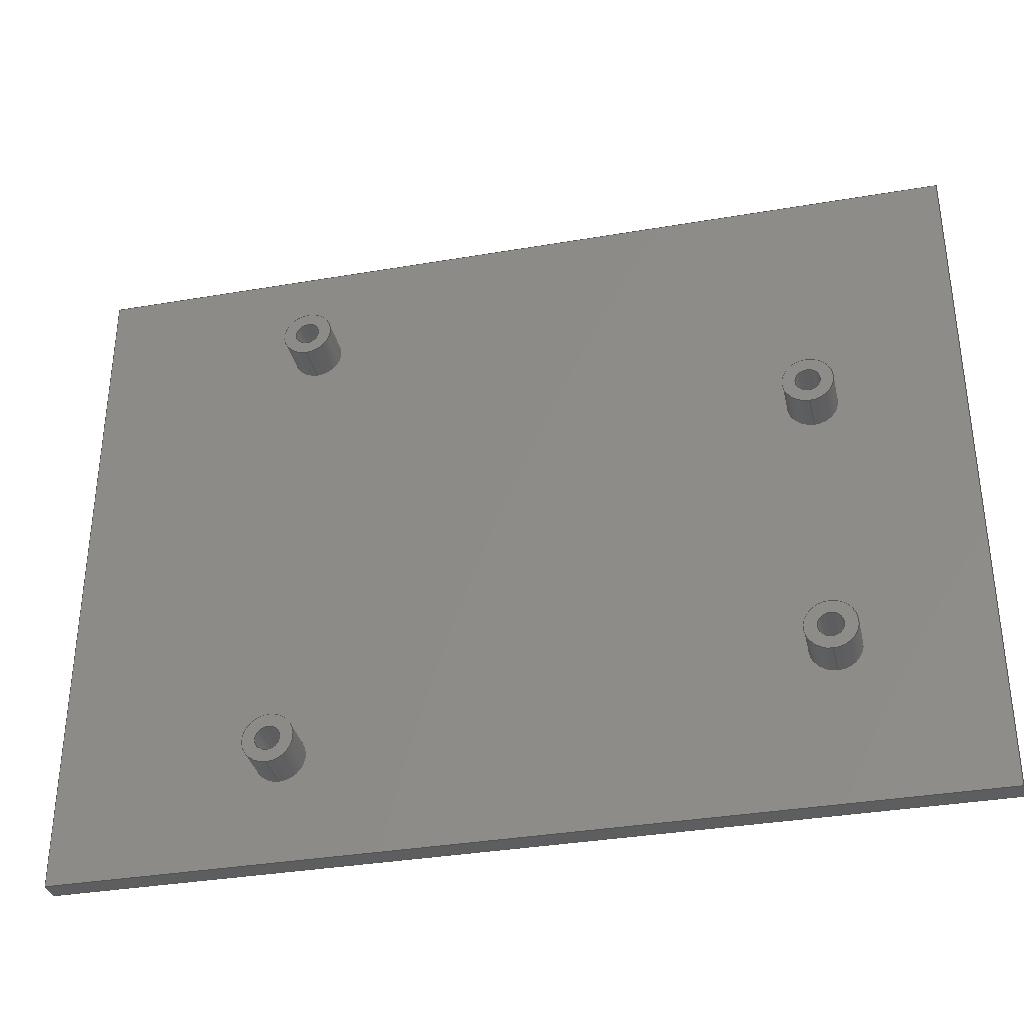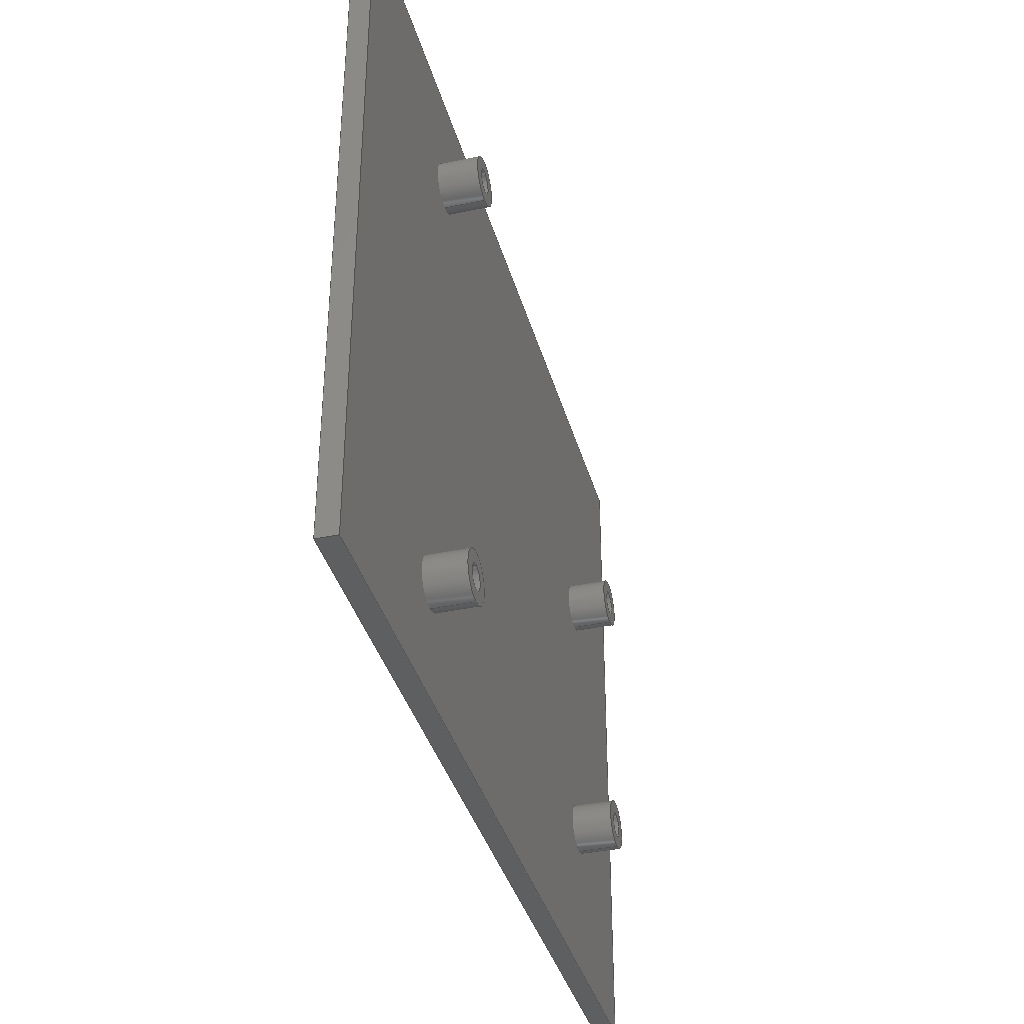
<metadata>
{"format":"step","ext":"step","renderer":"f3d","projection":"perspective","resolution":1024,"background":"white","views":[{"elev":-34.8,"azim":12.9,"up":"+Z"},{"elev":-37.3,"azim":-74.9,"up":"+Z"}]}
</metadata>
<code>
ISO-10303-21;
DATA;
#1=SHAPE_REPRESENTATION_RELATIONSHIP('','',#274,#2);
#2=ADVANCED_BREP_SHAPE_REPRESENTATION('',(#272),#464);
#3=CYLINDRICAL_SURFACE('',#290,0.0025);
#4=CYLINDRICAL_SURFACE('',#294,0.0025);
#5=CYLINDRICAL_SURFACE('',#298,0.0025);
#6=CYLINDRICAL_SURFACE('',#302,0.0025);
#7=CYLINDRICAL_SURFACE('',#306,0.00125);
#8=CYLINDRICAL_SURFACE('',#307,0.00125);
#9=CYLINDRICAL_SURFACE('',#308,0.00125);
#10=CYLINDRICAL_SURFACE('',#309,0.00125);
#11=CIRCLE('',#281,0.0025);
#12=CIRCLE('',#282,0.0025);
#13=CIRCLE('',#283,0.0025);
#14=CIRCLE('',#284,0.0025);
#15=CIRCLE('',#286,0.00125);
#16=CIRCLE('',#287,0.00125);
#17=CIRCLE('',#288,0.00125);
#18=CIRCLE('',#289,0.00125);
#19=CIRCLE('',#291,0.0025);
#20=CIRCLE('',#293,0.00125);
#21=CIRCLE('',#295,0.0025);
#22=CIRCLE('',#297,0.00125);
#23=CIRCLE('',#299,0.0025);
#24=CIRCLE('',#301,0.00125);
#25=CIRCLE('',#303,0.0025);
#26=CIRCLE('',#305,0.00125);
#27=ORIENTED_EDGE('',*,*,#83,.F.);
#28=ORIENTED_EDGE('',*,*,#84,.F.);
#29=ORIENTED_EDGE('',*,*,#85,.T.);
#30=ORIENTED_EDGE('',*,*,#86,.T.);
#31=ORIENTED_EDGE('',*,*,#87,.T.);
#32=ORIENTED_EDGE('',*,*,#88,.F.);
#33=ORIENTED_EDGE('',*,*,#89,.F.);
#34=ORIENTED_EDGE('',*,*,#84,.T.);
#35=ORIENTED_EDGE('',*,*,#90,.T.);
#36=ORIENTED_EDGE('',*,*,#91,.F.);
#37=ORIENTED_EDGE('',*,*,#92,.F.);
#38=ORIENTED_EDGE('',*,*,#88,.T.);
#39=ORIENTED_EDGE('',*,*,#93,.F.);
#40=ORIENTED_EDGE('',*,*,#86,.F.);
#41=ORIENTED_EDGE('',*,*,#94,.T.);
#42=ORIENTED_EDGE('',*,*,#91,.T.);
#43=ORIENTED_EDGE('',*,*,#85,.F.);
#44=ORIENTED_EDGE('',*,*,#89,.T.);
#45=ORIENTED_EDGE('',*,*,#92,.T.);
#46=ORIENTED_EDGE('',*,*,#94,.F.);
#47=ORIENTED_EDGE('',*,*,#95,.F.);
#48=ORIENTED_EDGE('',*,*,#96,.F.);
#49=ORIENTED_EDGE('',*,*,#97,.F.);
#50=ORIENTED_EDGE('',*,*,#98,.F.);
#51=ORIENTED_EDGE('',*,*,#99,.F.);
#52=ORIENTED_EDGE('',*,*,#100,.F.);
#53=ORIENTED_EDGE('',*,*,#101,.F.);
#54=ORIENTED_EDGE('',*,*,#102,.F.);
#55=ORIENTED_EDGE('',*,*,#83,.T.);
#56=ORIENTED_EDGE('',*,*,#93,.T.);
#57=ORIENTED_EDGE('',*,*,#90,.F.);
#58=ORIENTED_EDGE('',*,*,#87,.F.);
#59=ORIENTED_EDGE('',*,*,#95,.T.);
#60=ORIENTED_EDGE('',*,*,#103,.F.);
#61=ORIENTED_EDGE('',*,*,#104,.T.);
#62=ORIENTED_EDGE('',*,*,#103,.T.);
#63=ORIENTED_EDGE('',*,*,#96,.T.);
#64=ORIENTED_EDGE('',*,*,#105,.F.);
#65=ORIENTED_EDGE('',*,*,#106,.T.);
#66=ORIENTED_EDGE('',*,*,#105,.T.);
#67=ORIENTED_EDGE('',*,*,#97,.T.);
#68=ORIENTED_EDGE('',*,*,#107,.F.);
#69=ORIENTED_EDGE('',*,*,#108,.T.);
#70=ORIENTED_EDGE('',*,*,#107,.T.);
#71=ORIENTED_EDGE('',*,*,#98,.T.);
#72=ORIENTED_EDGE('',*,*,#109,.F.);
#73=ORIENTED_EDGE('',*,*,#110,.T.);
#74=ORIENTED_EDGE('',*,*,#109,.T.);
#75=ORIENTED_EDGE('',*,*,#110,.F.);
#76=ORIENTED_EDGE('',*,*,#102,.T.);
#77=ORIENTED_EDGE('',*,*,#108,.F.);
#78=ORIENTED_EDGE('',*,*,#101,.T.);
#79=ORIENTED_EDGE('',*,*,#106,.F.);
#80=ORIENTED_EDGE('',*,*,#100,.T.);
#81=ORIENTED_EDGE('',*,*,#104,.F.);
#82=ORIENTED_EDGE('',*,*,#99,.T.);
#83=EDGE_CURVE('',#111,#112,#135,.T.);
#84=EDGE_CURVE('',#113,#111,#136,.T.);
#85=EDGE_CURVE('',#113,#114,#137,.T.);
#86=EDGE_CURVE('',#114,#112,#138,.T.);
#87=EDGE_CURVE('',#111,#115,#139,.T.);
#88=EDGE_CURVE('',#116,#115,#140,.T.);
#89=EDGE_CURVE('',#113,#116,#141,.T.);
#90=EDGE_CURVE('',#115,#117,#142,.T.);
#91=EDGE_CURVE('',#118,#117,#143,.T.);
#92=EDGE_CURVE('',#116,#118,#144,.T.);
#93=EDGE_CURVE('',#112,#117,#145,.T.);
#94=EDGE_CURVE('',#114,#118,#146,.T.);
#95=EDGE_CURVE('',#119,#119,#11,.T.);
#96=EDGE_CURVE('',#120,#120,#12,.T.);
#97=EDGE_CURVE('',#121,#121,#13,.T.);
#98=EDGE_CURVE('',#122,#122,#14,.T.);
#99=EDGE_CURVE('',#123,#123,#15,.T.);
#100=EDGE_CURVE('',#124,#124,#16,.T.);
#101=EDGE_CURVE('',#125,#125,#17,.T.);
#102=EDGE_CURVE('',#126,#126,#18,.T.);
#103=EDGE_CURVE('',#127,#127,#19,.T.);
#104=EDGE_CURVE('',#128,#128,#20,.F.);
#105=EDGE_CURVE('',#129,#129,#21,.T.);
#106=EDGE_CURVE('',#130,#130,#22,.F.);
#107=EDGE_CURVE('',#131,#131,#23,.T.);
#108=EDGE_CURVE('',#132,#132,#24,.F.);
#109=EDGE_CURVE('',#133,#133,#25,.T.);
#110=EDGE_CURVE('',#134,#134,#26,.F.);
#111=VERTEX_POINT('',#395);
#112=VERTEX_POINT('',#396);
#113=VERTEX_POINT('',#398);
#114=VERTEX_POINT('',#400);
#115=VERTEX_POINT('',#404);
#116=VERTEX_POINT('',#406);
#117=VERTEX_POINT('',#410);
#118=VERTEX_POINT('',#412);
#119=VERTEX_POINT('',#419);
#120=VERTEX_POINT('',#421);
#121=VERTEX_POINT('',#423);
#122=VERTEX_POINT('',#425);
#123=VERTEX_POINT('',#428);
#124=VERTEX_POINT('',#430);
#125=VERTEX_POINT('',#432);
#126=VERTEX_POINT('',#434);
#127=VERTEX_POINT('',#437);
#128=VERTEX_POINT('',#440);
#129=VERTEX_POINT('',#443);
#130=VERTEX_POINT('',#446);
#131=VERTEX_POINT('',#449);
#132=VERTEX_POINT('',#452);
#133=VERTEX_POINT('',#455);
#134=VERTEX_POINT('',#458);
#135=LINE('',#394,#147);
#136=LINE('',#397,#148);
#137=LINE('',#399,#149);
#138=LINE('',#401,#150);
#139=LINE('',#403,#151);
#140=LINE('',#405,#152);
#141=LINE('',#407,#153);
#142=LINE('',#409,#154);
#143=LINE('',#411,#155);
#144=LINE('',#413,#156);
#145=LINE('',#415,#157);
#146=LINE('',#416,#158);
#147=VECTOR('',#314,1);
#148=VECTOR('',#315,1);
#149=VECTOR('',#316,1);
#150=VECTOR('',#317,1);
#151=VECTOR('',#320,1);
#152=VECTOR('',#321,1);
#153=VECTOR('',#322,1);
#154=VECTOR('',#325,1);
#155=VECTOR('',#326,1);
#156=VECTOR('',#327,1);
#157=VECTOR('',#330,1);
#158=VECTOR('',#331,1);
#159=EDGE_LOOP('',(#27,#28,#29,#30));
#160=EDGE_LOOP('',(#31,#32,#33,#34));
#161=EDGE_LOOP('',(#35,#36,#37,#38));
#162=EDGE_LOOP('',(#39,#40,#41,#42));
#163=EDGE_LOOP('',(#43,#44,#45,#46));
#164=EDGE_LOOP('',(#47));
#165=EDGE_LOOP('',(#48));
#166=EDGE_LOOP('',(#49));
#167=EDGE_LOOP('',(#50));
#168=EDGE_LOOP('',(#51));
#169=EDGE_LOOP('',(#52));
#170=EDGE_LOOP('',(#53));
#171=EDGE_LOOP('',(#54));
#172=EDGE_LOOP('',(#55,#56,#57,#58));
#173=EDGE_LOOP('',(#59));
#174=EDGE_LOOP('',(#60));
#175=EDGE_LOOP('',(#61));
#176=EDGE_LOOP('',(#62));
#177=EDGE_LOOP('',(#63));
#178=EDGE_LOOP('',(#64));
#179=EDGE_LOOP('',(#65));
#180=EDGE_LOOP('',(#66));
#181=EDGE_LOOP('',(#67));
#182=EDGE_LOOP('',(#68));
#183=EDGE_LOOP('',(#69));
#184=EDGE_LOOP('',(#70));
#185=EDGE_LOOP('',(#71));
#186=EDGE_LOOP('',(#72));
#187=EDGE_LOOP('',(#73));
#188=EDGE_LOOP('',(#74));
#189=EDGE_LOOP('',(#75));
#190=EDGE_LOOP('',(#76));
#191=EDGE_LOOP('',(#77));
#192=EDGE_LOOP('',(#78));
#193=EDGE_LOOP('',(#79));
#194=EDGE_LOOP('',(#80));
#195=EDGE_LOOP('',(#81));
#196=EDGE_LOOP('',(#82));
#197=FACE_BOUND('',#159,.T.);
#198=FACE_BOUND('',#160,.T.);
#199=FACE_BOUND('',#161,.T.);
#200=FACE_BOUND('',#162,.T.);
#201=FACE_BOUND('',#163,.T.);
#202=FACE_BOUND('',#164,.T.);
#203=FACE_BOUND('',#165,.T.);
#204=FACE_BOUND('',#166,.T.);
#205=FACE_BOUND('',#167,.T.);
#206=FACE_BOUND('',#168,.T.);
#207=FACE_BOUND('',#169,.T.);
#208=FACE_BOUND('',#170,.T.);
#209=FACE_BOUND('',#171,.T.);
#210=FACE_BOUND('',#172,.T.);
#211=FACE_BOUND('',#173,.T.);
#212=FACE_BOUND('',#174,.T.);
#213=FACE_BOUND('',#175,.T.);
#214=FACE_BOUND('',#176,.T.);
#215=FACE_BOUND('',#177,.T.);
#216=FACE_BOUND('',#178,.T.);
#217=FACE_BOUND('',#179,.T.);
#218=FACE_BOUND('',#180,.T.);
#219=FACE_BOUND('',#181,.T.);
#220=FACE_BOUND('',#182,.T.);
#221=FACE_BOUND('',#183,.T.);
#222=FACE_BOUND('',#184,.T.);
#223=FACE_BOUND('',#185,.T.);
#224=FACE_BOUND('',#186,.T.);
#225=FACE_BOUND('',#187,.T.);
#226=FACE_BOUND('',#188,.T.);
#227=FACE_BOUND('',#189,.T.);
#228=FACE_BOUND('',#190,.T.);
#229=FACE_BOUND('',#191,.T.);
#230=FACE_BOUND('',#192,.T.);
#231=FACE_BOUND('',#193,.T.);
#232=FACE_BOUND('',#194,.T.);
#233=FACE_BOUND('',#195,.T.);
#234=FACE_BOUND('',#196,.T.);
#235=PLANE('',#276);
#236=PLANE('',#277);
#237=PLANE('',#278);
#238=PLANE('',#279);
#239=PLANE('',#280);
#240=PLANE('',#285);
#241=PLANE('',#292);
#242=PLANE('',#296);
#243=PLANE('',#300);
#244=PLANE('',#304);
#245=ADVANCED_FACE('',(#197),#235,.T.);
#246=ADVANCED_FACE('',(#198),#236,.F.);
#247=ADVANCED_FACE('',(#199),#237,.F.);
#248=ADVANCED_FACE('',(#200),#238,.T.);
#249=ADVANCED_FACE('',(#201,#202,#203,#204,#205),#239,.T.);
#250=ADVANCED_FACE('',(#206,#207,#208,#209,#210),#240,.F.);
#251=ADVANCED_FACE('',(#211,#212),#3,.T.);
#252=ADVANCED_FACE('',(#213,#214),#241,.T.);
#253=ADVANCED_FACE('',(#215,#216),#4,.T.);
#254=ADVANCED_FACE('',(#217,#218),#242,.T.);
#255=ADVANCED_FACE('',(#219,#220),#5,.T.);
#256=ADVANCED_FACE('',(#221,#222),#243,.T.);
#257=ADVANCED_FACE('',(#223,#224),#6,.T.);
#258=ADVANCED_FACE('',(#225,#226),#244,.T.);
#259=ADVANCED_FACE('',(#227,#228),#7,.F.);
#260=ADVANCED_FACE('',(#229,#230),#8,.F.);
#261=ADVANCED_FACE('',(#231,#232),#9,.F.);
#262=ADVANCED_FACE('',(#233,#234),#10,.F.);
#263=CLOSED_SHELL('',(#245,#246,#247,#248,#249,#250,#251,#252,#253,#254,
#255,#256,#257,#258,#259,#260,#261,#262));
#264=STYLED_ITEM('',(#265),#272);
#265=PRESENTATION_STYLE_ASSIGNMENT((#266));
#266=SURFACE_STYLE_USAGE(.BOTH.,#267);
#267=SURFACE_SIDE_STYLE('',(#268));
#268=SURFACE_STYLE_FILL_AREA(#269);
#269=FILL_AREA_STYLE('',(#270));
#270=FILL_AREA_STYLE_COLOUR('',#271);
#271=COLOUR_RGB('',0.6157,0.8118,0.9294);
#272=MANIFOLD_SOLID_BREP('Mount',#263);
#273=SHAPE_DEFINITION_REPRESENTATION(#469,#274);
#274=SHAPE_REPRESENTATION('Mount',(#275),#464);
#275=AXIS2_PLACEMENT_3D('',#392,#310,#311);
#276=AXIS2_PLACEMENT_3D('',#393,#312,#313);
#277=AXIS2_PLACEMENT_3D('',#402,#318,#319);
#278=AXIS2_PLACEMENT_3D('',#408,#323,#324);
#279=AXIS2_PLACEMENT_3D('',#414,#328,#329);
#280=AXIS2_PLACEMENT_3D('',#417,#332,#333);
#281=AXIS2_PLACEMENT_3D('',#418,#334,#335);
#282=AXIS2_PLACEMENT_3D('',#420,#336,#337);
#283=AXIS2_PLACEMENT_3D('',#422,#338,#339);
#284=AXIS2_PLACEMENT_3D('',#424,#340,#341);
#285=AXIS2_PLACEMENT_3D('',#426,#342,#343);
#286=AXIS2_PLACEMENT_3D('',#427,#344,#345);
#287=AXIS2_PLACEMENT_3D('',#429,#346,#347);
#288=AXIS2_PLACEMENT_3D('',#431,#348,#349);
#289=AXIS2_PLACEMENT_3D('',#433,#350,#351);
#290=AXIS2_PLACEMENT_3D('',#435,#352,#353);
#291=AXIS2_PLACEMENT_3D('',#436,#354,#355);
#292=AXIS2_PLACEMENT_3D('',#438,#356,#357);
#293=AXIS2_PLACEMENT_3D('',#439,#358,#359);
#294=AXIS2_PLACEMENT_3D('',#441,#360,#361);
#295=AXIS2_PLACEMENT_3D('',#442,#362,#363);
#296=AXIS2_PLACEMENT_3D('',#444,#364,#365);
#297=AXIS2_PLACEMENT_3D('',#445,#366,#367);
#298=AXIS2_PLACEMENT_3D('',#447,#368,#369);
#299=AXIS2_PLACEMENT_3D('',#448,#370,#371);
#300=AXIS2_PLACEMENT_3D('',#450,#372,#373);
#301=AXIS2_PLACEMENT_3D('',#451,#374,#375);
#302=AXIS2_PLACEMENT_3D('',#453,#376,#377);
#303=AXIS2_PLACEMENT_3D('',#454,#378,#379);
#304=AXIS2_PLACEMENT_3D('',#456,#380,#381);
#305=AXIS2_PLACEMENT_3D('',#457,#382,#383);
#306=AXIS2_PLACEMENT_3D('',#459,#384,#385);
#307=AXIS2_PLACEMENT_3D('',#460,#386,#387);
#308=AXIS2_PLACEMENT_3D('',#461,#388,#389);
#309=AXIS2_PLACEMENT_3D('',#462,#390,#391);
#310=DIRECTION('',(0,0,1));
#311=DIRECTION('',(1,0,0));
#312=DIRECTION('',(-1,0,0));
#313=DIRECTION('',(0,0,1));
#314=DIRECTION('',(0,0,1));
#315=DIRECTION('',(0,1,0));
#316=DIRECTION('',(0,0,1));
#317=DIRECTION('',(0,1,0));
#318=DIRECTION('',(0,0,1));
#319=DIRECTION('',(1,0,0));
#320=DIRECTION('',(1,0,0));
#321=DIRECTION('',(0,1,0));
#322=DIRECTION('',(1,0,0));
#323=DIRECTION('',(-1,0,-3.965e-16));
#324=DIRECTION('',(-3.965e-16,0,1));
#325=DIRECTION('',(-3.965e-16,0,1));
#326=DIRECTION('',(0,1,0));
#327=DIRECTION('',(-3.965e-16,0,1));
#328=DIRECTION('',(0,0,1));
#329=DIRECTION('',(1,0,0));
#330=DIRECTION('',(1,0,0));
#331=DIRECTION('',(1,0,0));
#332=DIRECTION('',(0,-1,0));
#333=DIRECTION('',(1,0,0));
#334=DIRECTION('',(0,-1,0));
#335=DIRECTION('',(0,0,-1));
#336=DIRECTION('',(0,-1,0));
#337=DIRECTION('',(0,0,-1));
#338=DIRECTION('',(0,-1,0));
#339=DIRECTION('',(0,0,-1));
#340=DIRECTION('',(0,-1,0));
#341=DIRECTION('',(0,0,-1));
#342=DIRECTION('',(0,-1,0));
#343=DIRECTION('',(1,0,0));
#344=DIRECTION('',(0,1,0));
#345=DIRECTION('',(0,0,1));
#346=DIRECTION('',(0,1,0));
#347=DIRECTION('',(0,0,1));
#348=DIRECTION('',(0,1,0));
#349=DIRECTION('',(0,0,1));
#350=DIRECTION('',(0,1,0));
#351=DIRECTION('',(0,0,1));
#352=DIRECTION('',(0,1,0));
#353=DIRECTION('',(0,0,1));
#354=DIRECTION('',(0,-1,0));
#355=DIRECTION('',(0,0,-1));
#356=DIRECTION('',(0,-1,0));
#357=DIRECTION('',(1,0,0));
#358=DIRECTION('',(0,-1,0));
#359=DIRECTION('',(0,0,-1));
#360=DIRECTION('',(0,1,0));
#361=DIRECTION('',(0,0,1));
#362=DIRECTION('',(0,-1,0));
#363=DIRECTION('',(0,0,-1));
#364=DIRECTION('',(0,-1,0));
#365=DIRECTION('',(1,0,0));
#366=DIRECTION('',(0,-1,0));
#367=DIRECTION('',(0,0,-1));
#368=DIRECTION('',(0,1,0));
#369=DIRECTION('',(0,0,1));
#370=DIRECTION('',(0,-1,0));
#371=DIRECTION('',(0,0,-1));
#372=DIRECTION('',(0,-1,0));
#373=DIRECTION('',(1,0,0));
#374=DIRECTION('',(0,-1,0));
#375=DIRECTION('',(0,0,-1));
#376=DIRECTION('',(0,1,0));
#377=DIRECTION('',(0,0,1));
#378=DIRECTION('',(0,-1,0));
#379=DIRECTION('',(0,0,-1));
#380=DIRECTION('',(0,-1,0));
#381=DIRECTION('',(1,0,0));
#382=DIRECTION('',(0,-1,0));
#383=DIRECTION('',(0,0,-1));
#384=DIRECTION('',(0,1,0));
#385=DIRECTION('',(0,0,1));
#386=DIRECTION('',(0,1,0));
#387=DIRECTION('',(0,0,1));
#388=DIRECTION('',(0,1,0));
#389=DIRECTION('',(0,0,1));
#390=DIRECTION('',(0,1,0));
#391=DIRECTION('',(0,0,1));
#392=CARTESIAN_POINT('',(0,0,0));
#393=CARTESIAN_POINT('',(0,-0.002,0.035));
#394=CARTESIAN_POINT('',(0,0,0.035));
#395=CARTESIAN_POINT('',(0,0,0));
#396=CARTESIAN_POINT('',(-1.388e-17,0,0.07));
#397=CARTESIAN_POINT('',(0,-0.002,0));
#398=CARTESIAN_POINT('',(0,-0.002,0));
#399=CARTESIAN_POINT('',(0,-0.002,0.035));
#400=CARTESIAN_POINT('',(-1.388e-17,-0.002,0.07));
#401=CARTESIAN_POINT('',(-1.388e-17,-0.002,0.07));
#402=CARTESIAN_POINT('',(0.045,-0.002,0));
#403=CARTESIAN_POINT('',(0.045,0,0));
#404=CARTESIAN_POINT('',(0.09,0,1.041e-17));
#405=CARTESIAN_POINT('',(0.09,-0.002,1.041e-17));
#406=CARTESIAN_POINT('',(0.09,-0.002,1.041e-17));
#407=CARTESIAN_POINT('',(0.045,-0.002,0));
#408=CARTESIAN_POINT('',(0.09,-0.002,0.035));
#409=CARTESIAN_POINT('',(0.09,0,0.035));
#410=CARTESIAN_POINT('',(0.09,0,0.07));
#411=CARTESIAN_POINT('',(0.09,-0.002,0.07));
#412=CARTESIAN_POINT('',(0.09,-0.002,0.07));
#413=CARTESIAN_POINT('',(0.09,-0.002,0.035));
#414=CARTESIAN_POINT('',(0.045,-0.002,0.07));
#415=CARTESIAN_POINT('',(0.045,0,0.07));
#416=CARTESIAN_POINT('',(0.045,-0.002,0.07));
#417=CARTESIAN_POINT('',(0.04597,-0.002,0.03057));
#418=CARTESIAN_POINT('',(0.02365,-0.002,0.0591));
#419=CARTESIAN_POINT('',(0.02365,-0.002,0.0566));
#420=CARTESIAN_POINT('',(0.07514,-0.002,0.0439));
#421=CARTESIAN_POINT('',(0.07514,-0.002,0.0414));
#422=CARTESIAN_POINT('',(0.07514,-0.002,0.016));
#423=CARTESIAN_POINT('',(0.07514,-0.002,0.0135));
#424=CARTESIAN_POINT('',(0.02235,-0.002,0.0109));
#425=CARTESIAN_POINT('',(0.02235,-0.002,0.0084));
#426=CARTESIAN_POINT('',(0.04597,0,0.03057));
#427=CARTESIAN_POINT('',(0.02365,0,0.0591));
#428=CARTESIAN_POINT('',(0.02365,0,0.06035));
#429=CARTESIAN_POINT('',(0.07514,0,0.0439));
#430=CARTESIAN_POINT('',(0.07514,0,0.04515));
#431=CARTESIAN_POINT('',(0.07514,0,0.016));
#432=CARTESIAN_POINT('',(0.07514,0,0.01725));
#433=CARTESIAN_POINT('',(0.02235,0,0.0109));
#434=CARTESIAN_POINT('',(0.02235,0,0.01215));
#435=CARTESIAN_POINT('',(0.02365,-0.006,0.0591));
#436=CARTESIAN_POINT('',(0.02365,-0.006,0.0591));
#437=CARTESIAN_POINT('',(0.02365,-0.006,0.0566));
#438=CARTESIAN_POINT('',(0.04597,-0.006,0.03057));
#439=CARTESIAN_POINT('',(0.02365,-0.006,0.0591));
#440=CARTESIAN_POINT('',(0.02365,-0.006,0.05785));
#441=CARTESIAN_POINT('',(0.07514,-0.006,0.0439));
#442=CARTESIAN_POINT('',(0.07514,-0.006,0.0439));
#443=CARTESIAN_POINT('',(0.07514,-0.006,0.0414));
#444=CARTESIAN_POINT('',(0.04597,-0.006,0.03057));
#445=CARTESIAN_POINT('',(0.07514,-0.006,0.0439));
#446=CARTESIAN_POINT('',(0.07514,-0.006,0.04265));
#447=CARTESIAN_POINT('',(0.07514,-0.006,0.016));
#448=CARTESIAN_POINT('',(0.07514,-0.006,0.016));
#449=CARTESIAN_POINT('',(0.07514,-0.006,0.0135));
#450=CARTESIAN_POINT('',(0.04597,-0.006,0.03057));
#451=CARTESIAN_POINT('',(0.07514,-0.006,0.016));
#452=CARTESIAN_POINT('',(0.07514,-0.006,0.01475));
#453=CARTESIAN_POINT('',(0.02235,-0.006,0.0109));
#454=CARTESIAN_POINT('',(0.02235,-0.006,0.0109));
#455=CARTESIAN_POINT('',(0.02235,-0.006,0.0084));
#456=CARTESIAN_POINT('',(0.04597,-0.006,0.03057));
#457=CARTESIAN_POINT('',(0.02235,-0.006,0.0109));
#458=CARTESIAN_POINT('',(0.02235,-0.006,0.00965));
#459=CARTESIAN_POINT('',(0.02235,-0.1146,0.0109));
#460=CARTESIAN_POINT('',(0.07514,-0.1146,0.016));
#461=CARTESIAN_POINT('',(0.07514,-0.1146,0.0439));
#462=CARTESIAN_POINT('',(0.02365,-0.1146,0.0591));
#463=MECHANICAL_DESIGN_GEOMETRIC_PRESENTATION_REPRESENTATION('',(#264),
#464);
#464=(
GEOMETRIC_REPRESENTATION_CONTEXT(3)
GLOBAL_UNCERTAINTY_ASSIGNED_CONTEXT((#465))
GLOBAL_UNIT_ASSIGNED_CONTEXT((#468,#467,#466))
REPRESENTATION_CONTEXT('Mount','TOP_LEVEL_ASSEMBLY_PART')
);
#465=UNCERTAINTY_MEASURE_WITH_UNIT(LENGTH_MEASURE(5e-06),#468,
'DISTANCE_ACCURACY_VALUE','Maximum Tolerance applied to model');
#466=(
NAMED_UNIT(*)
SI_UNIT($,.STERADIAN.)
SOLID_ANGLE_UNIT()
);
#467=(
NAMED_UNIT(*)
PLANE_ANGLE_UNIT()
SI_UNIT($,.RADIAN.)
);
#468=(
LENGTH_UNIT()
NAMED_UNIT(*)
SI_UNIT($,.METRE.)
);
#469=PRODUCT_DEFINITION_SHAPE('','',#470);
#470=PRODUCT_DEFINITION('','',#472,#471);
#471=PRODUCT_DEFINITION_CONTEXT('',#478,'design');
#472=PRODUCT_DEFINITION_FORMATION_WITH_SPECIFIED_SOURCE('','',#474,
 .NOT_KNOWN.);
#473=PRODUCT_RELATED_PRODUCT_CATEGORY('','',(#474));
#474=PRODUCT('Mount','Mount','Mount',(#476));
#475=PRODUCT_CATEGORY('','');
#476=PRODUCT_CONTEXT('',#478,'mechanical');
#477=APPLICATION_PROTOCOL_DEFINITION('international standard',
'ap242_managed_model_based_3d_engineering',2011,#478);
#478=APPLICATION_CONTEXT('managed model based 3d engineering');
ENDSEC;
END-ISO-10303-21;

</code>
